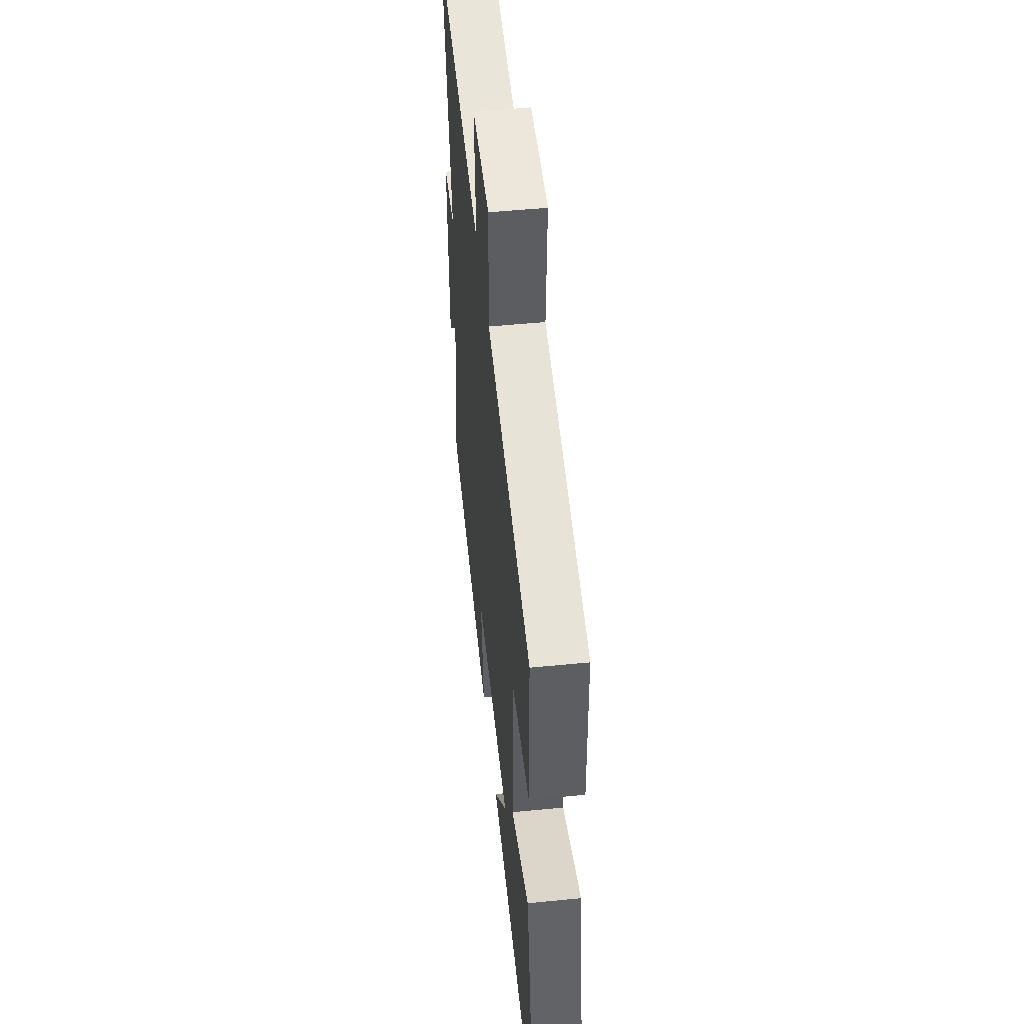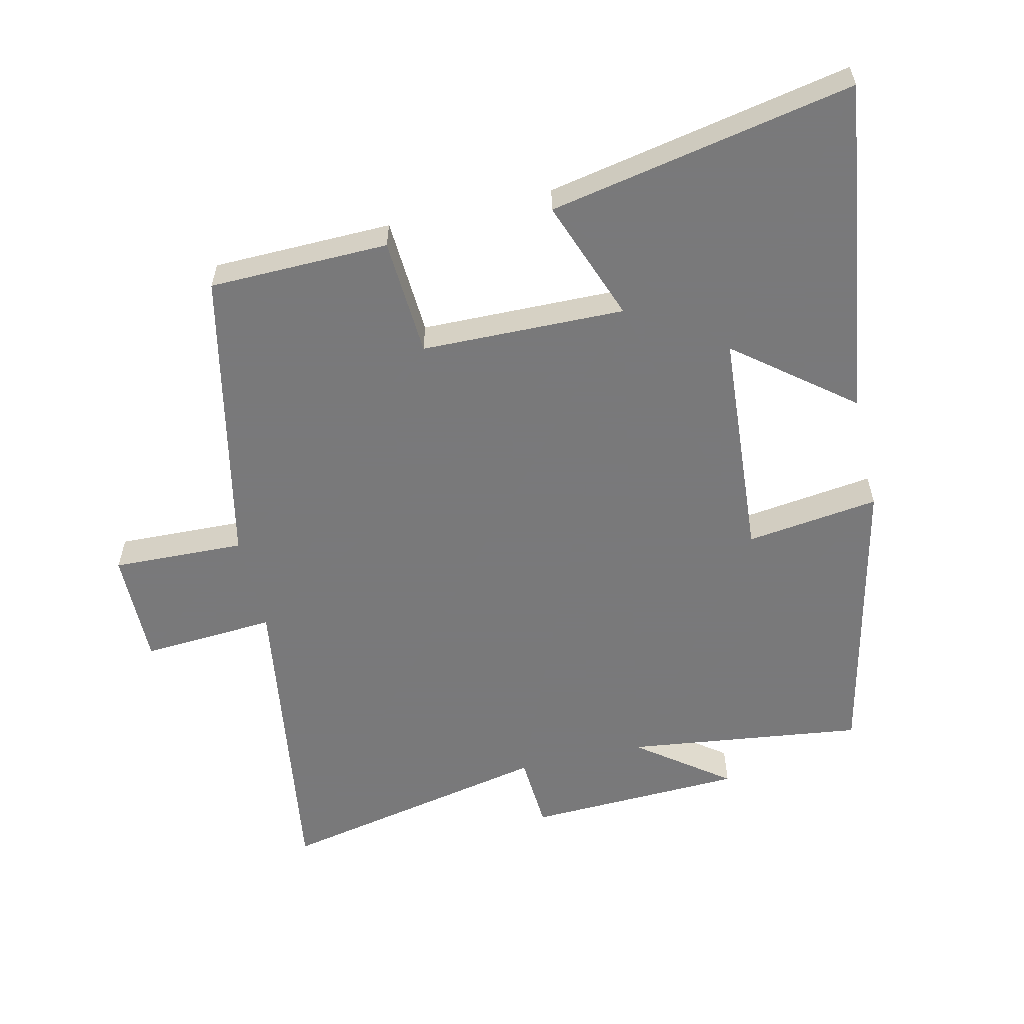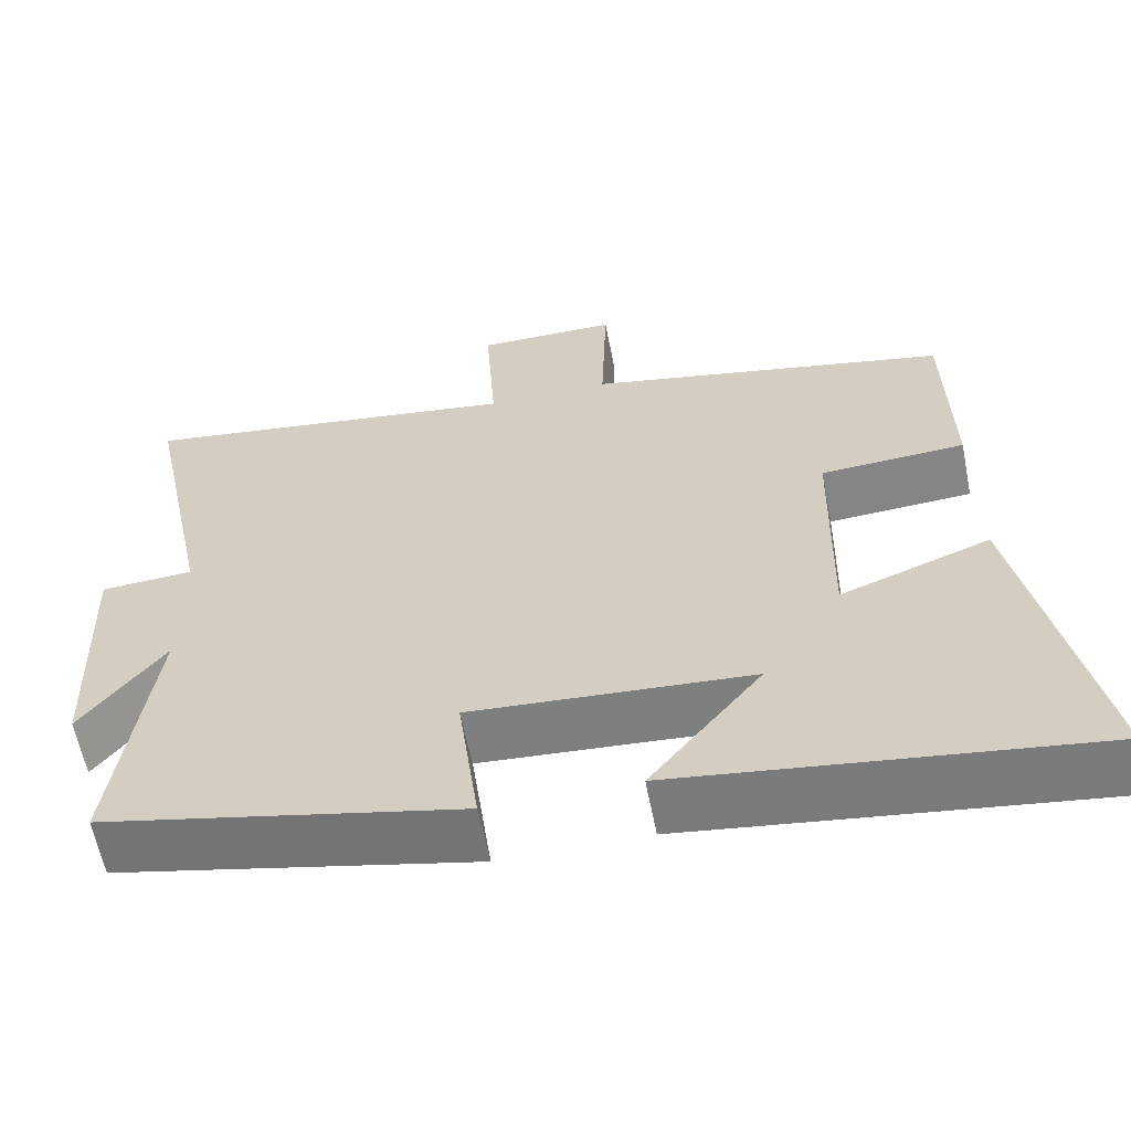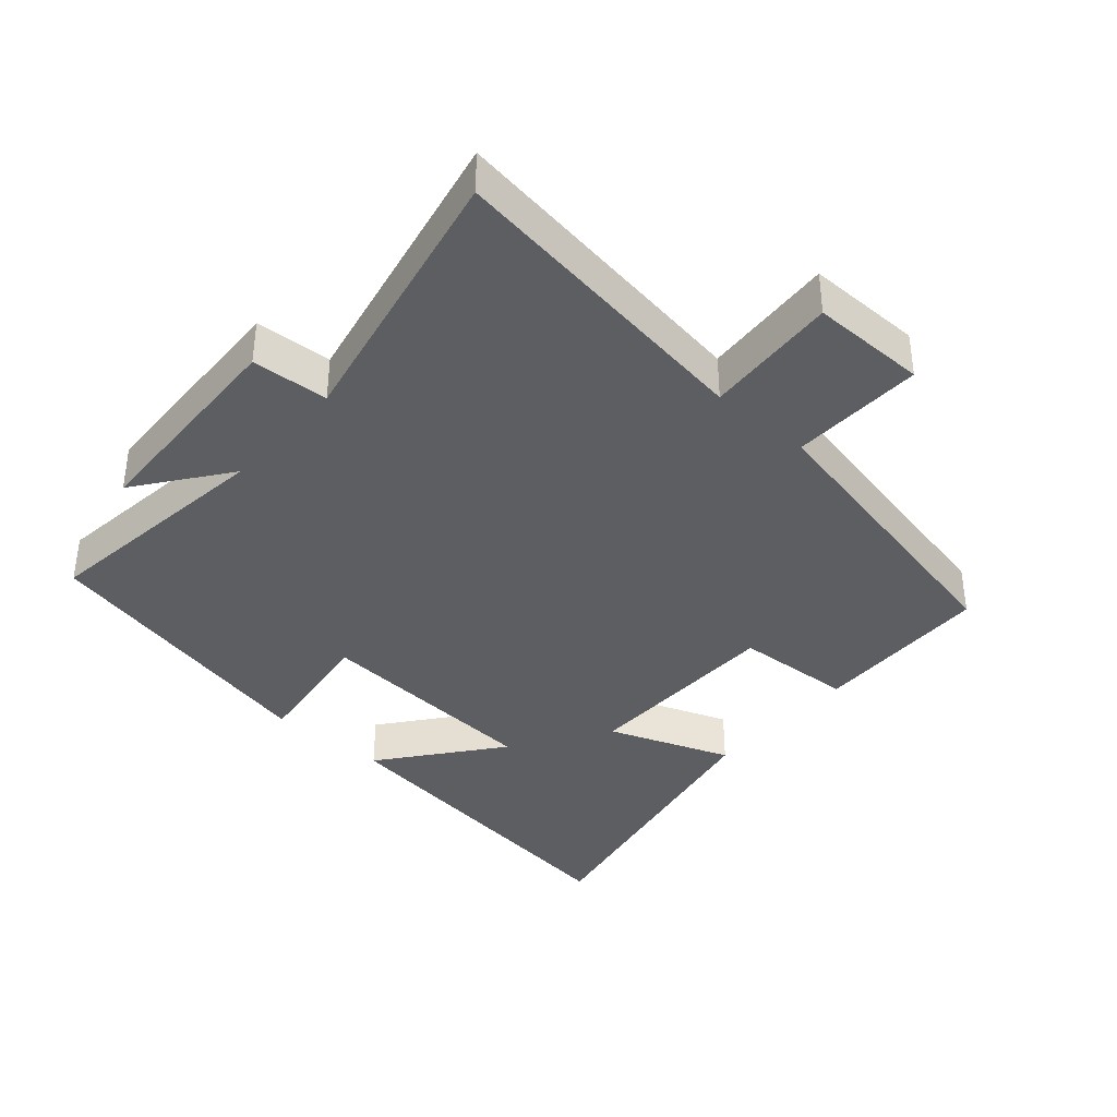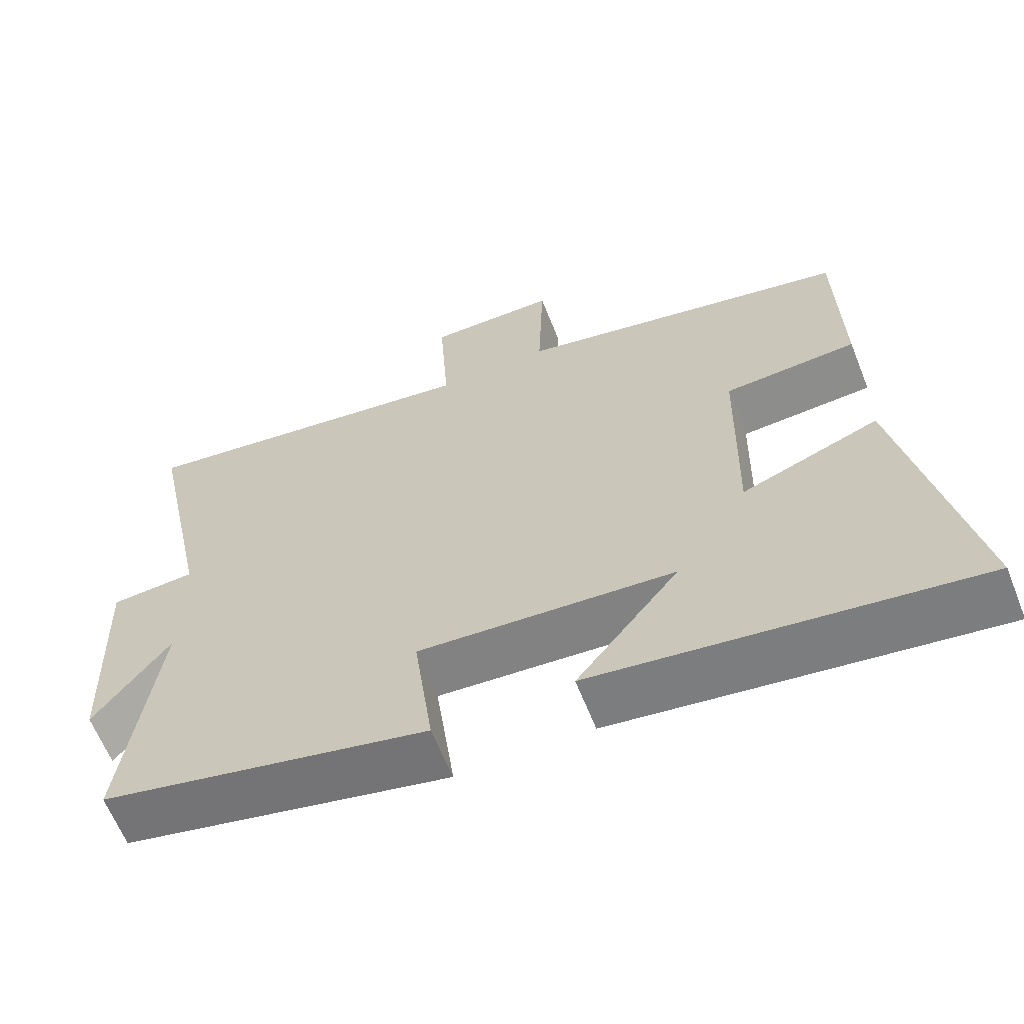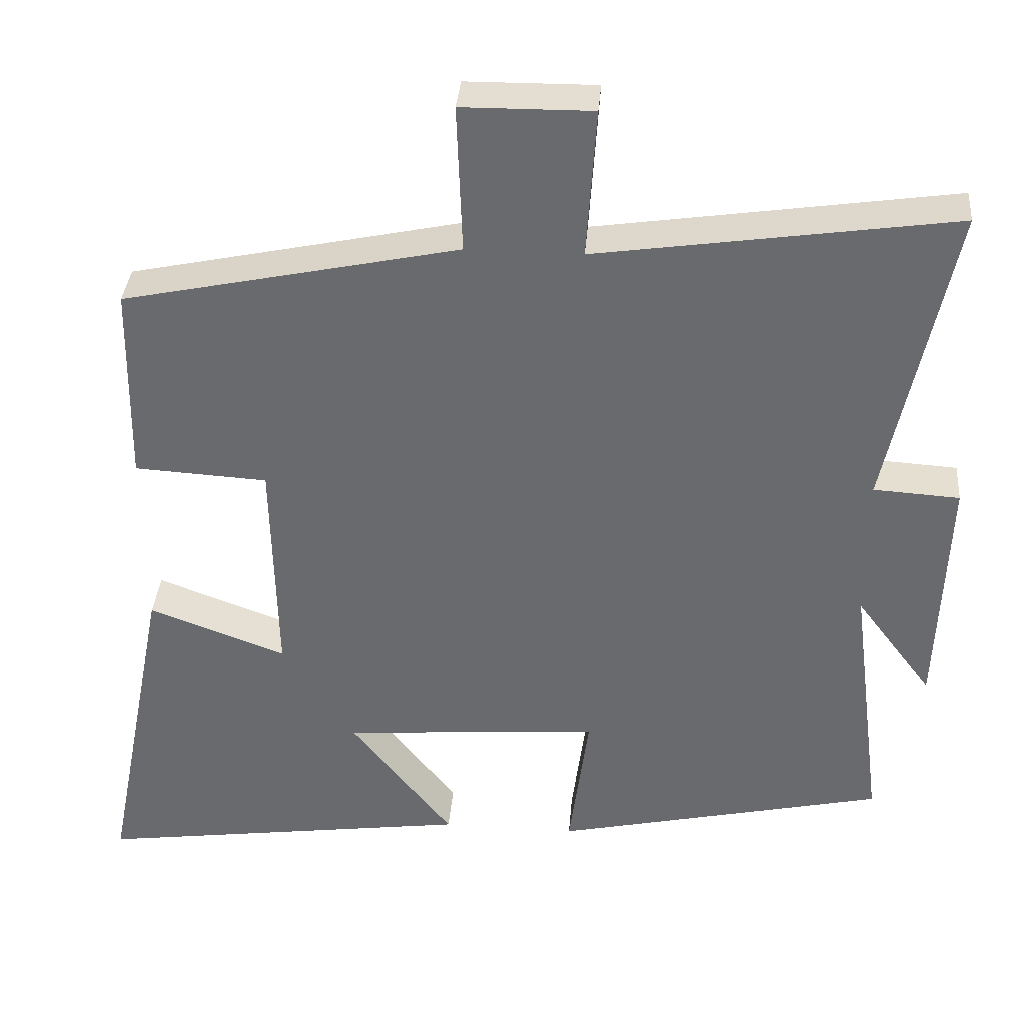
<metadata>
{"format":"obj","ext":"obj","renderer":"f3d","projection":"perspective","resolution":1024,"background":"white","views":[{"elev":50.6,"azim":83.8,"up":"+Z"},{"elev":-57.8,"azim":103.1,"up":"+Y"},{"elev":-61.0,"azim":11.2,"up":"+Z"},{"elev":-38.1,"azim":-41.0,"up":"+Y"},{"elev":-63.0,"azim":21.7,"up":"+Z"},{"elev":36.3,"azim":-175.3,"up":"+Z"}]}
</metadata>
<code>
v 0.495 0.07 0.404
v 0.5 0.07 0.134
v 0.322 0.07 0.124
v 0.316 0.07 -0.182
v 0.5 0.07 -0.114
v 0.589 0.07 -0.571
v 0.08 0.07 -0.5
v 0.218 0.07 -0.326
v -0.128 0.07 -0.3
v -0.102 0.07 -0.5
v -0.546 0.07 -0.4
v -0.5 0.07 -0.041
v -0.603 0.07 -0.178
v -0.615 0.07 0.15
v -0.5 0.07 0.157
v -0.585 0.07 0.571
v -0.108 0.07 0.5
v -0.121 0.07 0.701
v 0.053 0.07 0.699
v 0.046 0.07 0.5
v 0.495 0 0.404
v 0.5 0 0.134
v 0.322 0 0.124
v 0.316 0 -0.182
v 0.5 0 -0.114
v 0.589 0 -0.571
v 0.08 0 -0.5
v 0.218 0 -0.326
v -0.128 0 -0.3
v -0.102 0 -0.5
v -0.546 0 -0.4
v -0.5 0 -0.041
v -0.603 0 -0.178
v -0.615 0 0.15
v -0.5 0 0.157
v -0.585 0 0.571
v -0.108 0 0.5
v -0.121 0 0.701
v 0.053 0 0.699
v 0.046 0 0.5
f 17 18 19 20
f 1 2 3
f 20 1 3
f 17 20 3
f 17 3 4
f 16 17 4
f 15 16 4
f 12 13 14 15
f 12 15 4
f 9 10 11 12
f 8 9 12 4
f 5 6 7 8
f 4 5 8
f 40 39 38 37
f 23 22 21
f 23 21 40
f 23 40 37
f 24 23 37
f 24 37 36
f 24 36 35
f 35 34 33 32
f 24 35 32
f 32 31 30 29
f 24 32 29 28
f 28 27 26 25
f 28 25 24
f 1 21 22 2
f 2 22 23 3
f 3 23 24 4
f 4 24 25 5
f 5 25 26 6
f 6 26 27 7
f 7 27 28 8
f 8 28 29 9
f 9 29 30 10
f 10 30 31 11
f 11 31 32 12
f 12 32 33 13
f 13 33 34 14
f 14 34 35 15
f 15 35 36 16
f 16 36 37 17
f 17 37 38 18
f 18 38 39 19
f 19 39 40 20
f 20 40 21 1

</code>
